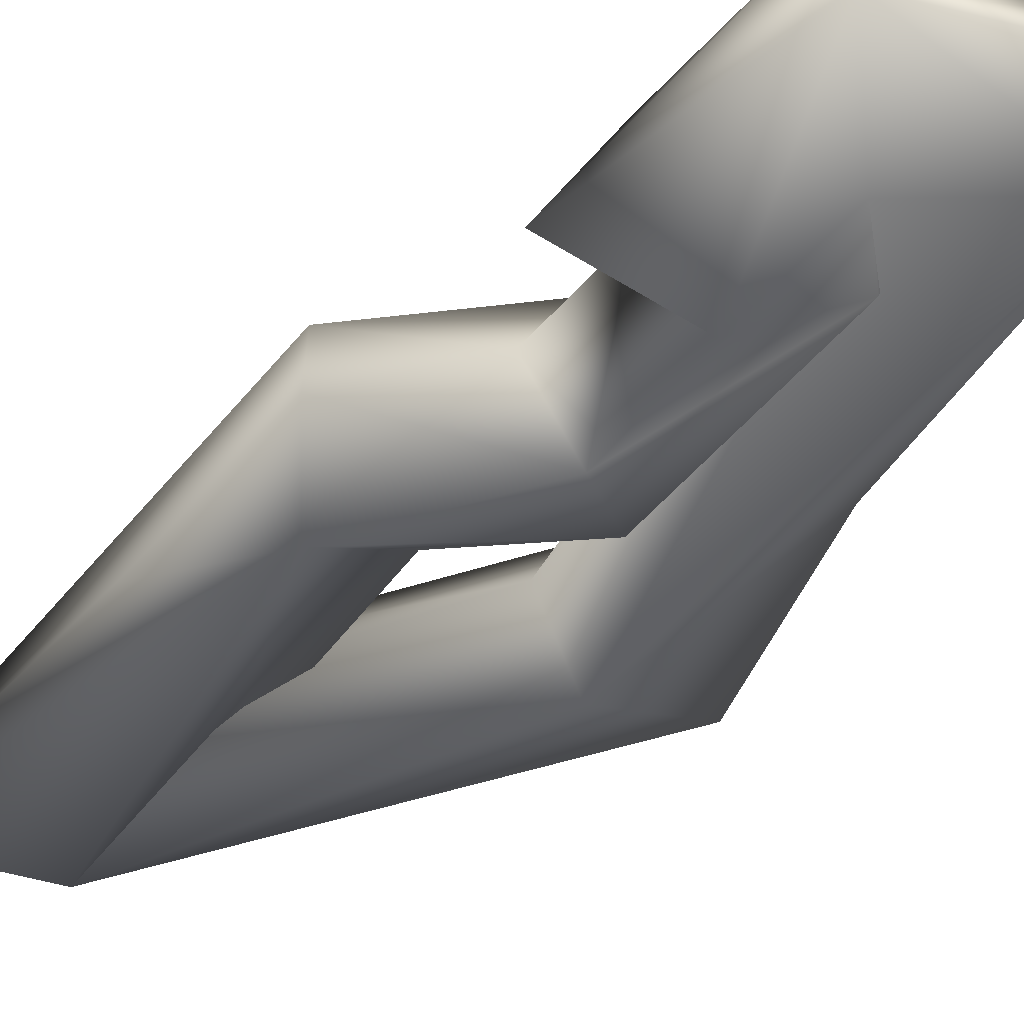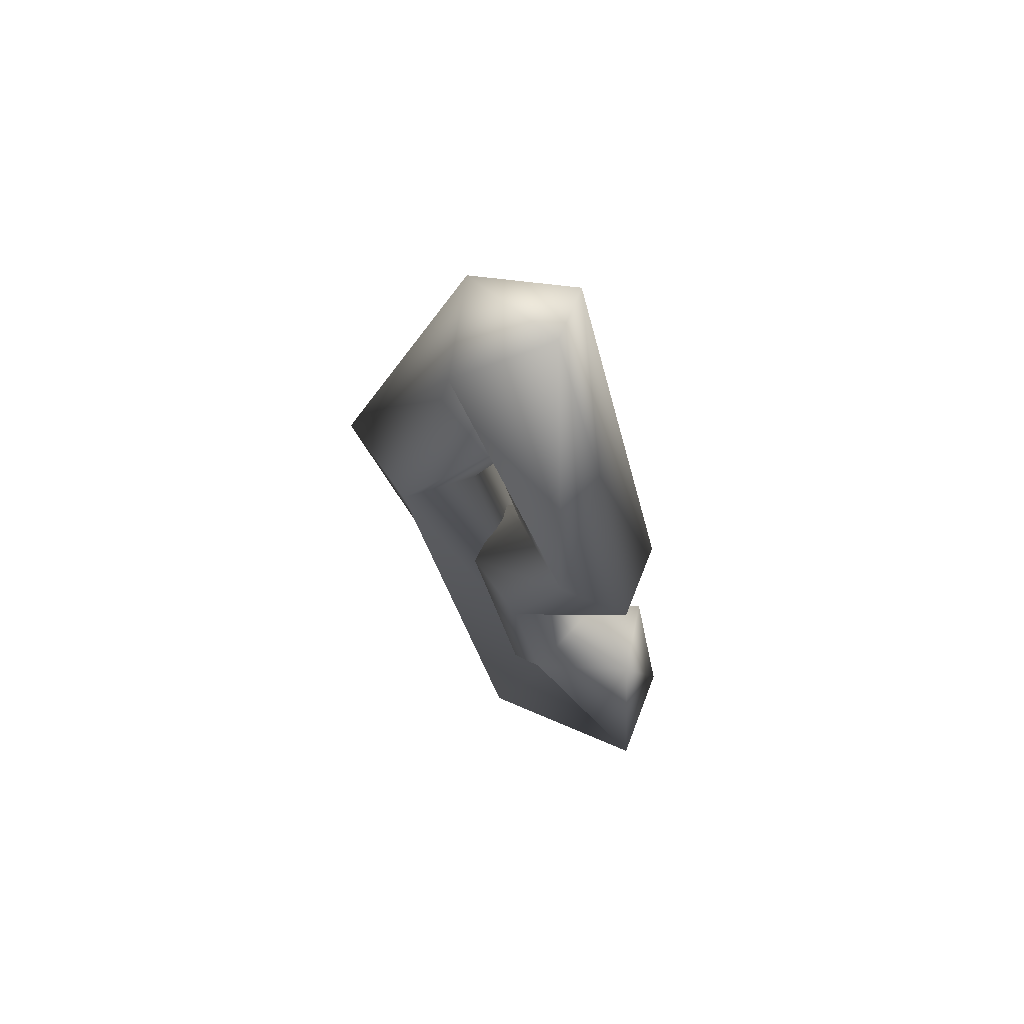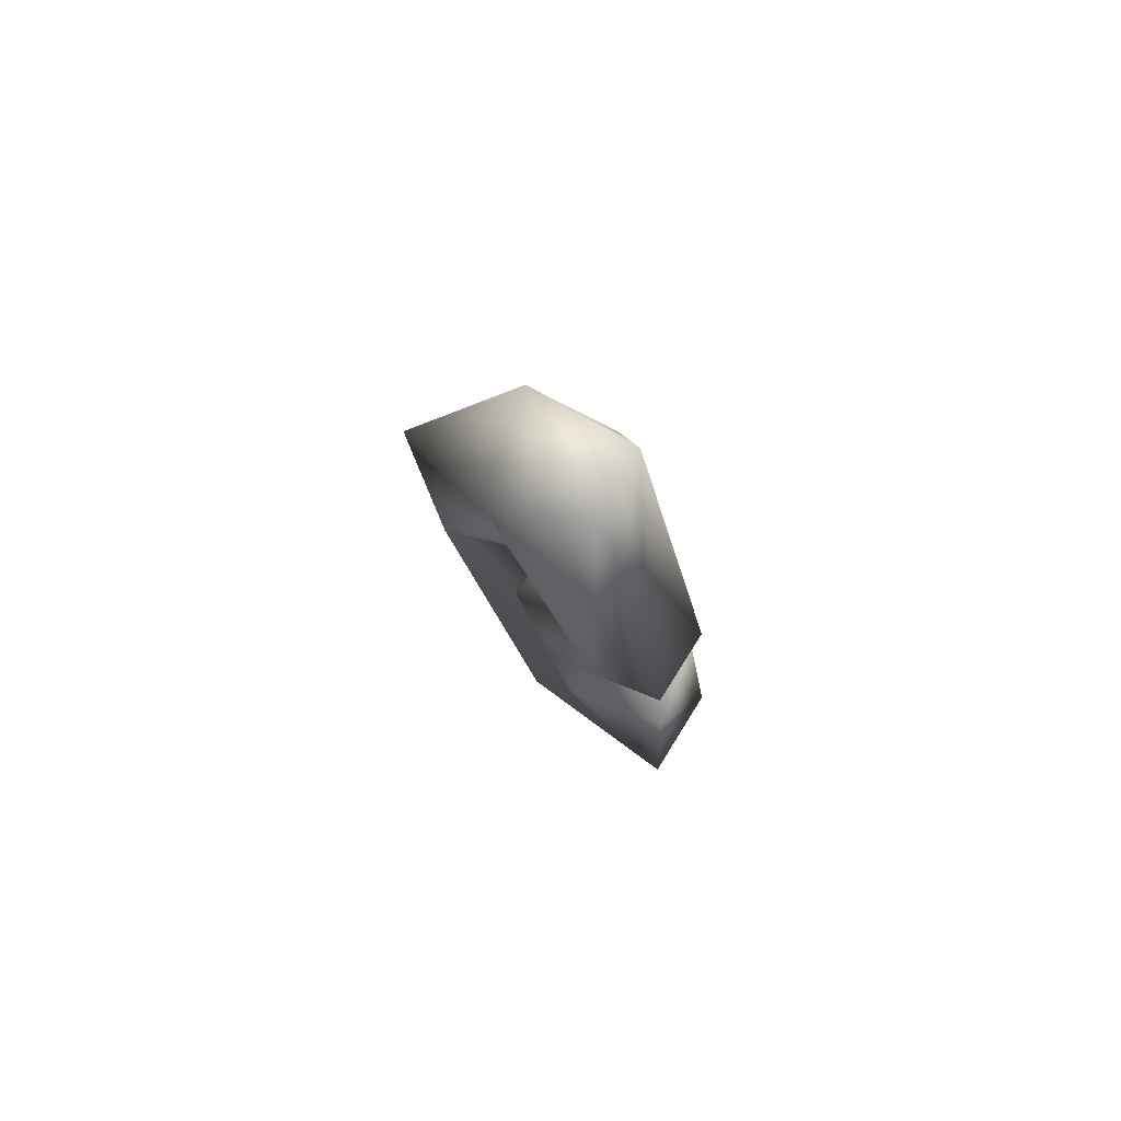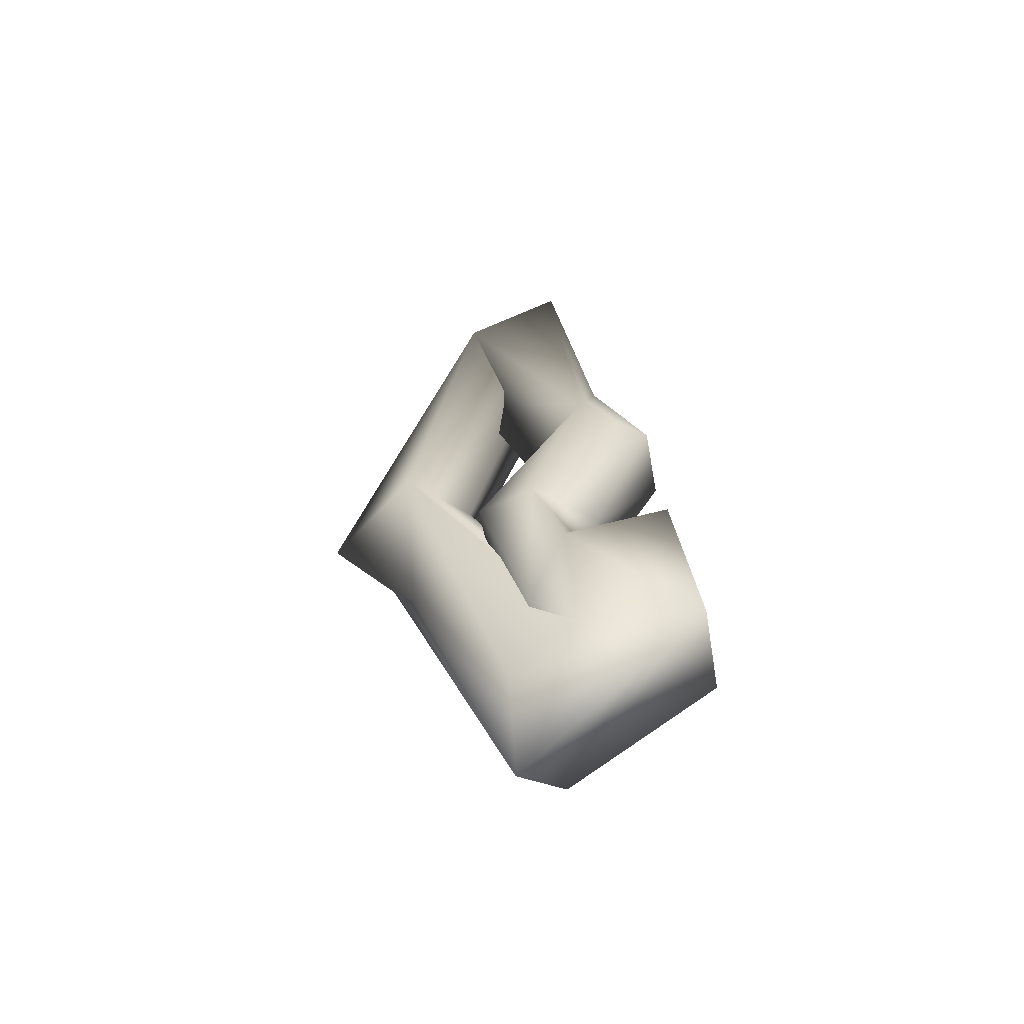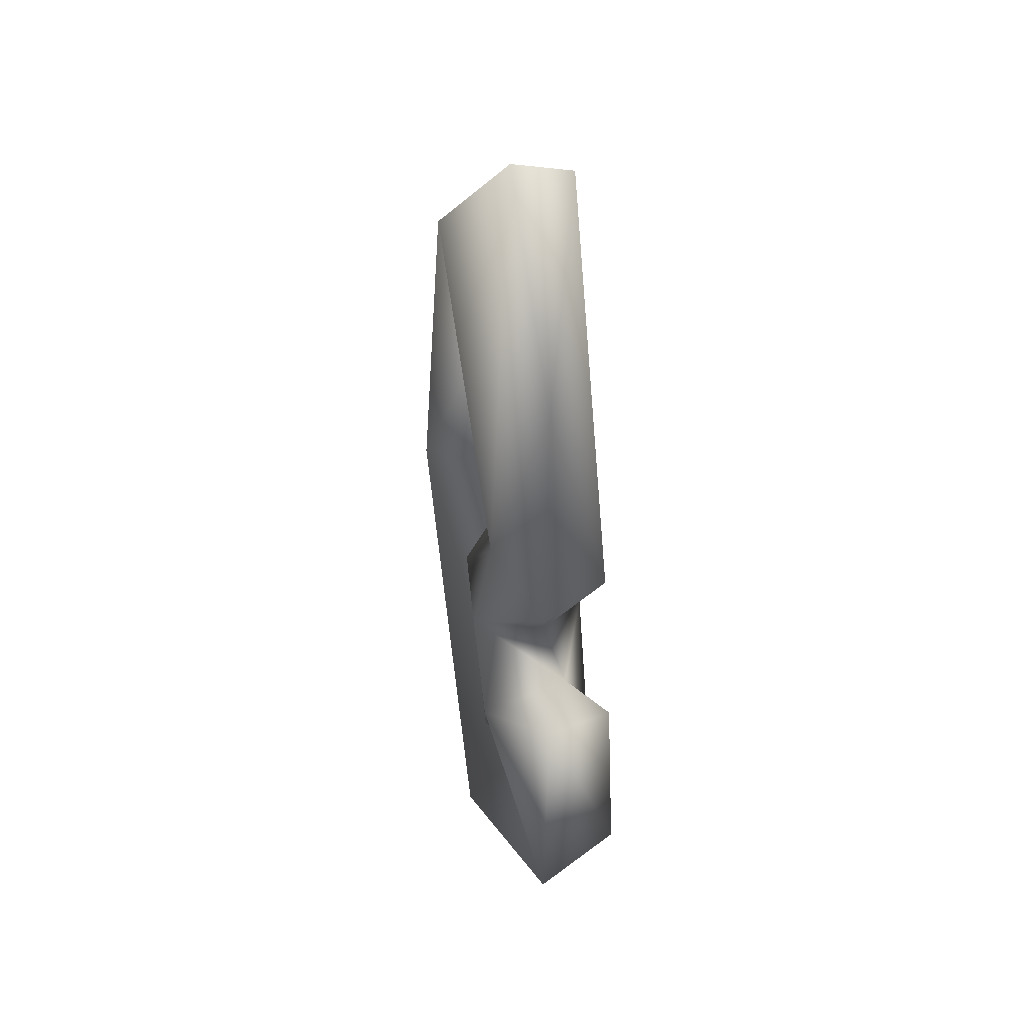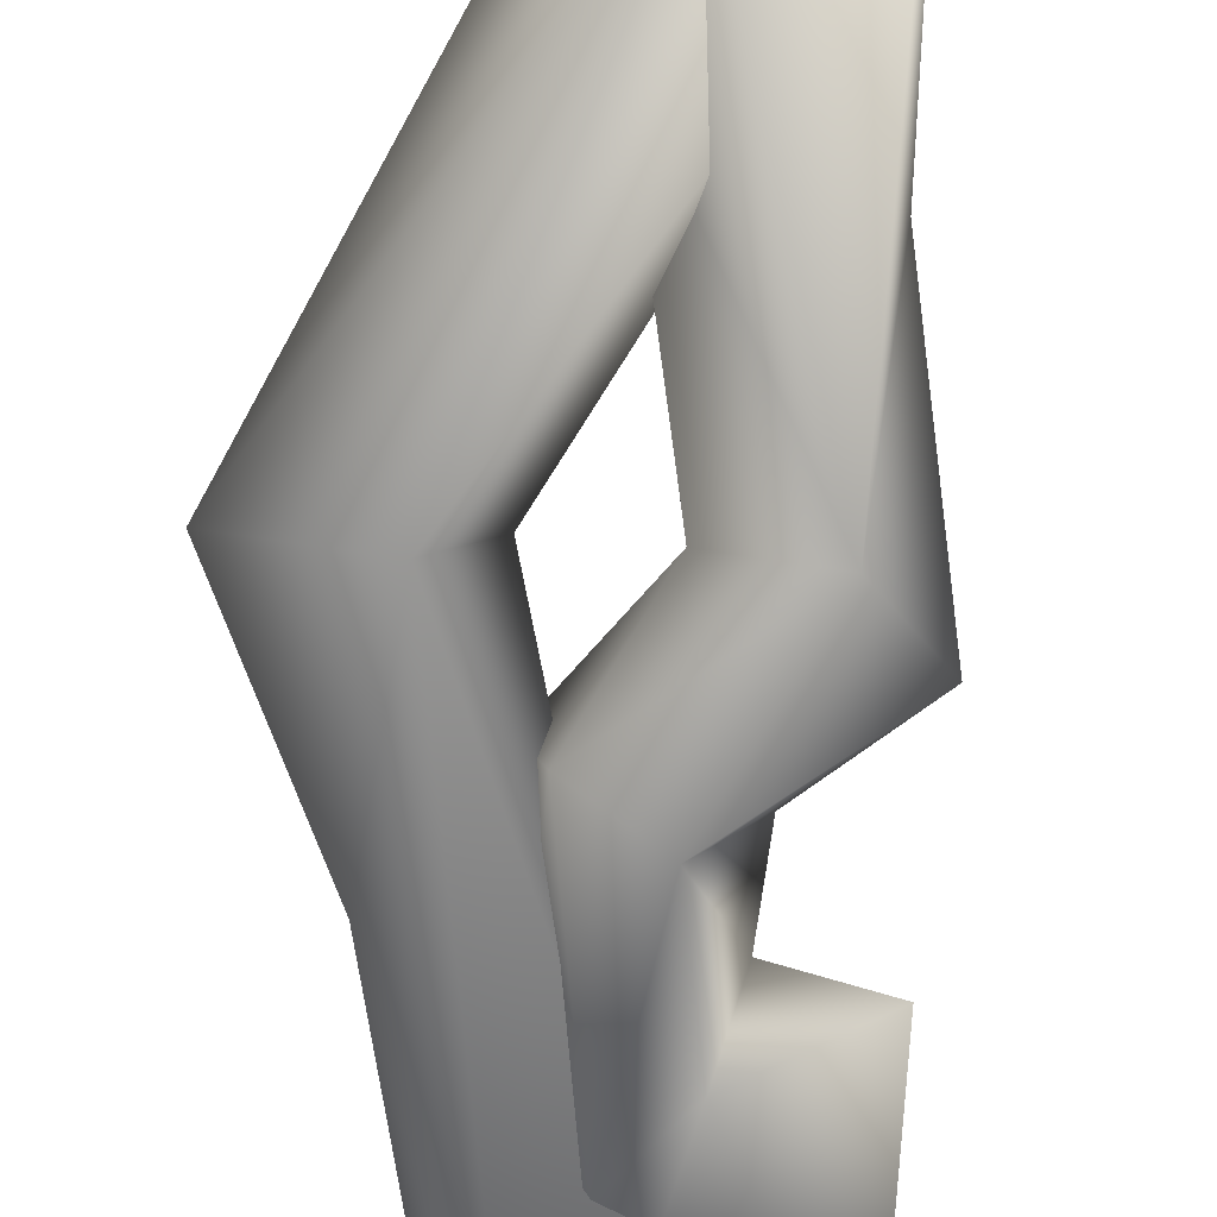
<metadata>
{"format":"obj","ext":"obj","renderer":"f3d","projection":"perspective","resolution":1024,"background":"white","views":[{"elev":-41.8,"azim":131.5,"up":"+Y"},{"elev":65.6,"azim":35.5,"up":"+Z"},{"elev":78.9,"azim":45.9,"up":"+Z"},{"elev":-61.7,"azim":23.6,"up":"+Z"},{"elev":42.4,"azim":69.4,"up":"+Z"},{"elev":-71.1,"azim":-9.6,"up":"+Y"}]}
</metadata>
<code>
o IL.001_CUCurve.1662
v 1.153 -2.9e-05 0.4659
v 1.152 0.001991 0.4657
v 1.15 0.00149 0.4655
v 1.149 -0.000694 0.4655
v 1.152 -0.00196 0.466
v 1.152 -0.000822 0.4599
v 1.157 0.001335 0.4549
v 1.155 -9e-06 0.4503
v 1.156 0.001953 0.4517
v 1.157 -0.000675 0.4556
v 1.156 -0.001939 0.4519
v 1.161 -0.001134 0.4529
v 1.16 0.001731 0.4536
v 1.157 -0.001937 0.4585
v 1.156 -0.001438 0.4563
v 1.16 -0.000694 0.46
v 1.159 0.001971 0.4587
v 1.158 0.00079 0.4597
v 1.157 0.001863 0.4567
v 1.155 0.000592 0.4568
v 1.156 -0.001938 0.4621
v 1.154 0.000995 0.4625
v 1.154 -0.001429 0.463
v 1.158 1.1e-05 0.4623
v 1.156 0.001973 0.4615
v 1.156 -0.000677 0.4664
v 1.159 0.001425 0.4655
v 1.157 0.001968 0.466
v 1.158 -0.001918 0.4668
v 1.16 -0.000822 0.4651
v 1.158 1.7e-05 0.4715
v 1.154 -0.00065 0.4733
v 1.156 0.001425 0.4786
v 1.154 -0.002017 0.4765
v 1.155 0.002046 0.4751
v 1.157 -0.000812 0.4798
v 1.153 0.000899 0.4767
v 1.157 -0.000895 0.4755
f 2 3 37
f 1 2 35
f 3 6 4
f 1 7 2
f 3 8 6
f 2 9 3
f 6 11 5
f 8 11 6
f 7 9 2
f 8 12 11
f 9 12 8
f 7 13 9
f 7 17 13
f 10 19 7
f 14 15 10
f 13 16 12
f 17 18 16
f 15 20 10
f 20 25 19
f 21 23 15
f 18 21 14
f 23 22 20
f 23 26 22
f 22 28 25
f 26 28 22
f 29 26 23
f 24 30 21
f 27 30 24
f 27 31 30
f 31 29 30
f 28 33 27
f 32 35 28
f 29 32 26
f 31 36 29
f 33 36 31
f 33 37 36
f 35 37 33
f 34 38 32
f 38 1 35
f 35 2 37
f 34 5 38
f 37 4 34
f 37 3 4
f 34 4 5
f 38 5 1
f 4 6 5
f 5 10 1
f 3 9 8
f 1 10 7
f 5 11 10
f 9 13 12
f 11 12 10
f 12 14 10
f 7 19 17
f 13 17 16
f 12 16 14
f 16 18 14
f 17 19 18
f 10 20 19
f 19 25 18
f 14 21 15
f 20 22 25
f 15 23 20
f 18 24 21
f 18 25 24
f 25 27 24
f 25 28 27
f 21 29 23
f 21 30 29
f 26 32 28
f 27 33 31
f 29 34 32
f 28 35 33
f 29 36 34
f 36 37 34
f 32 38 35

</code>
